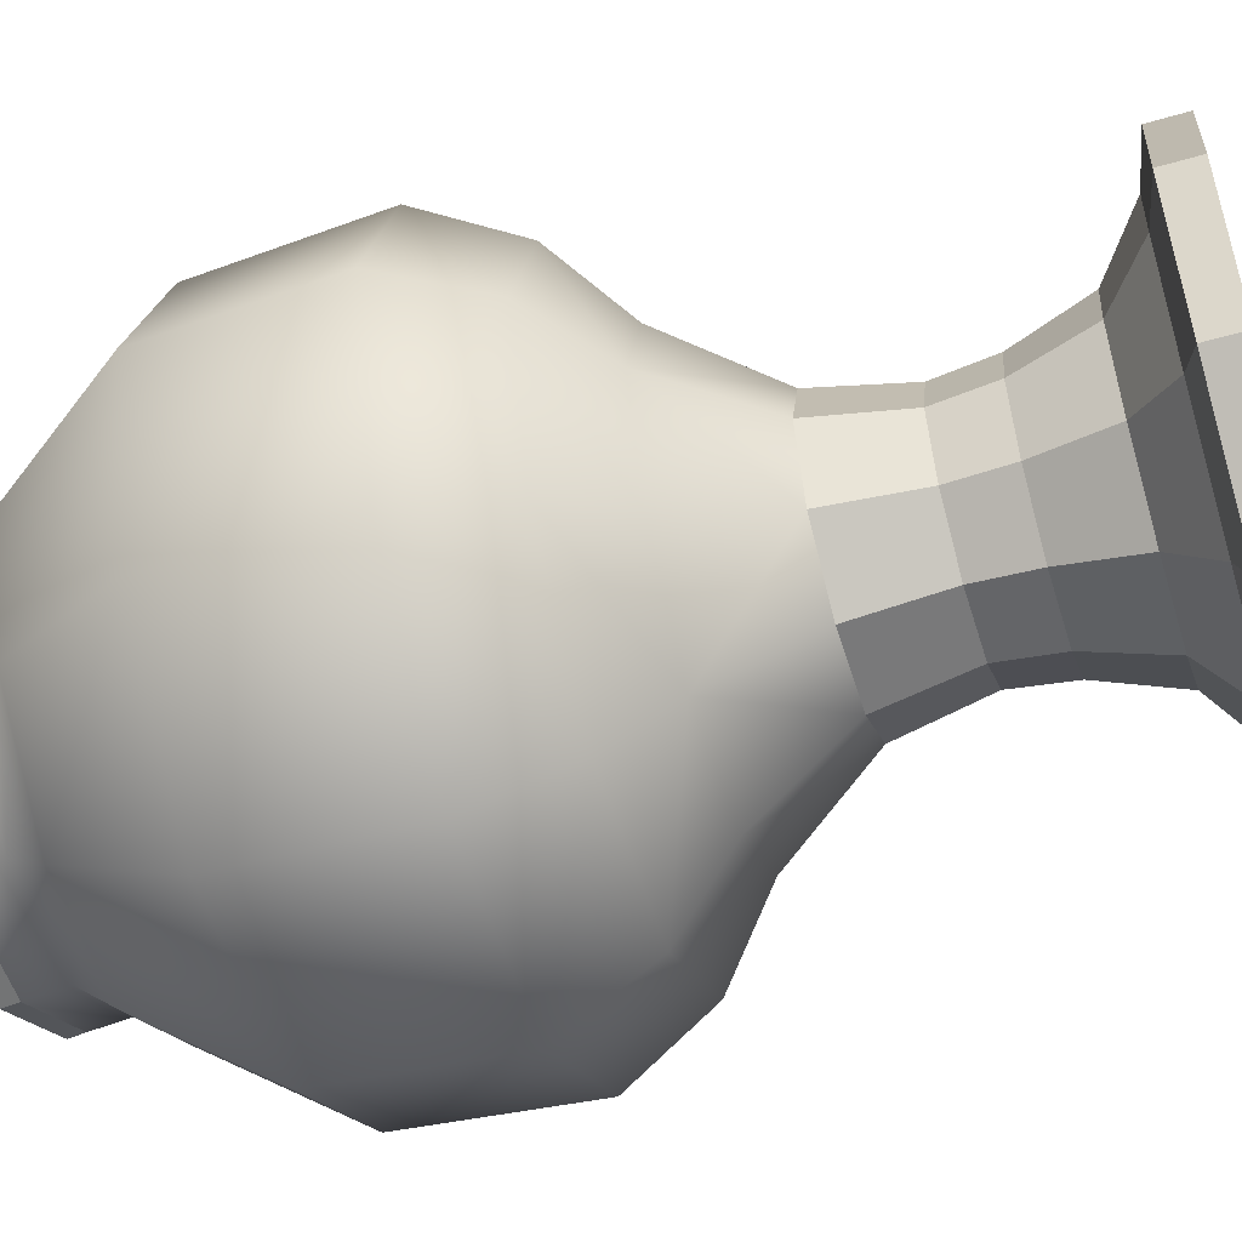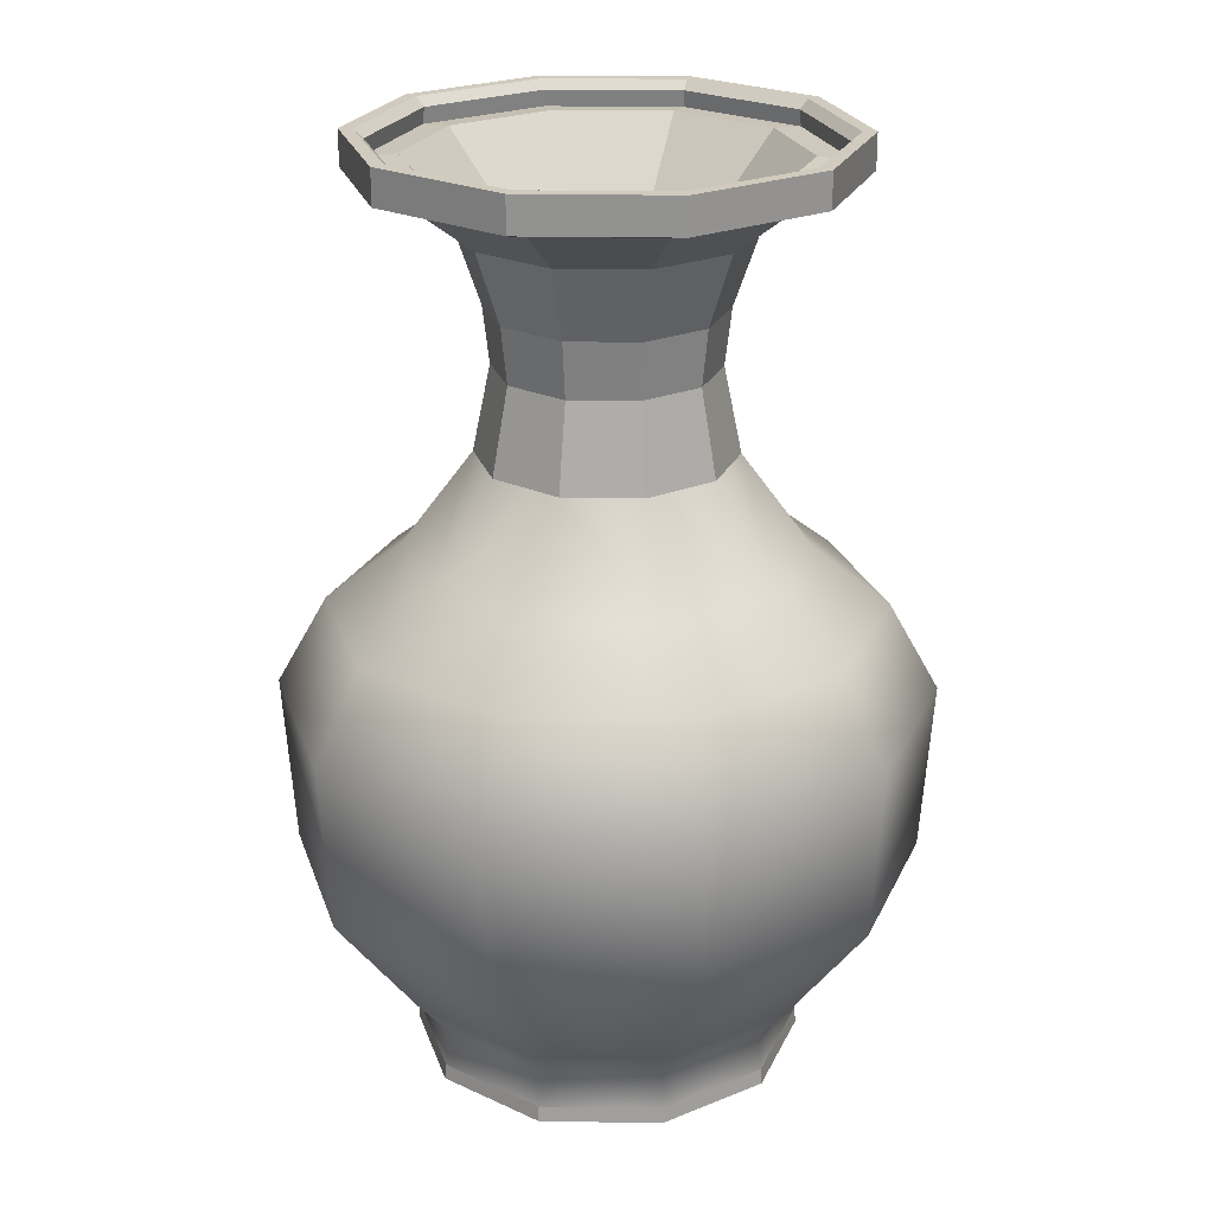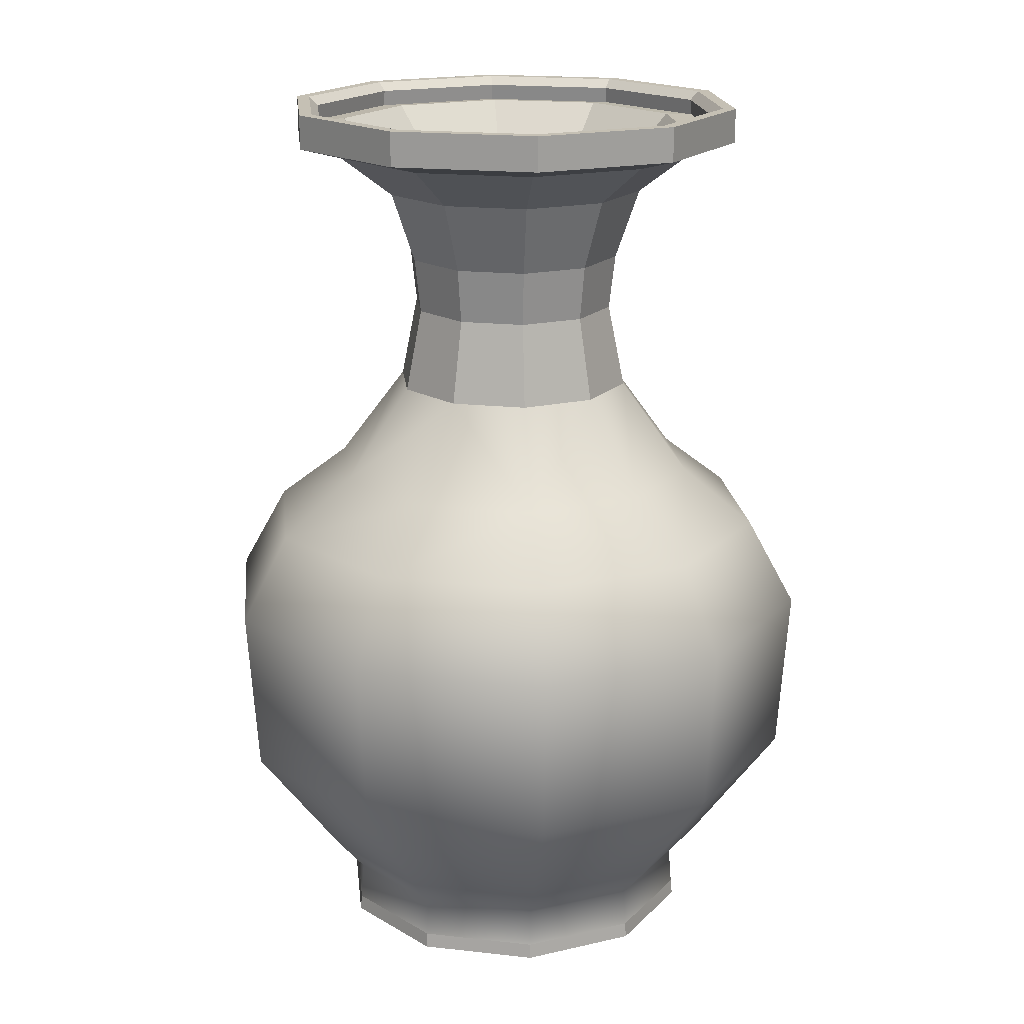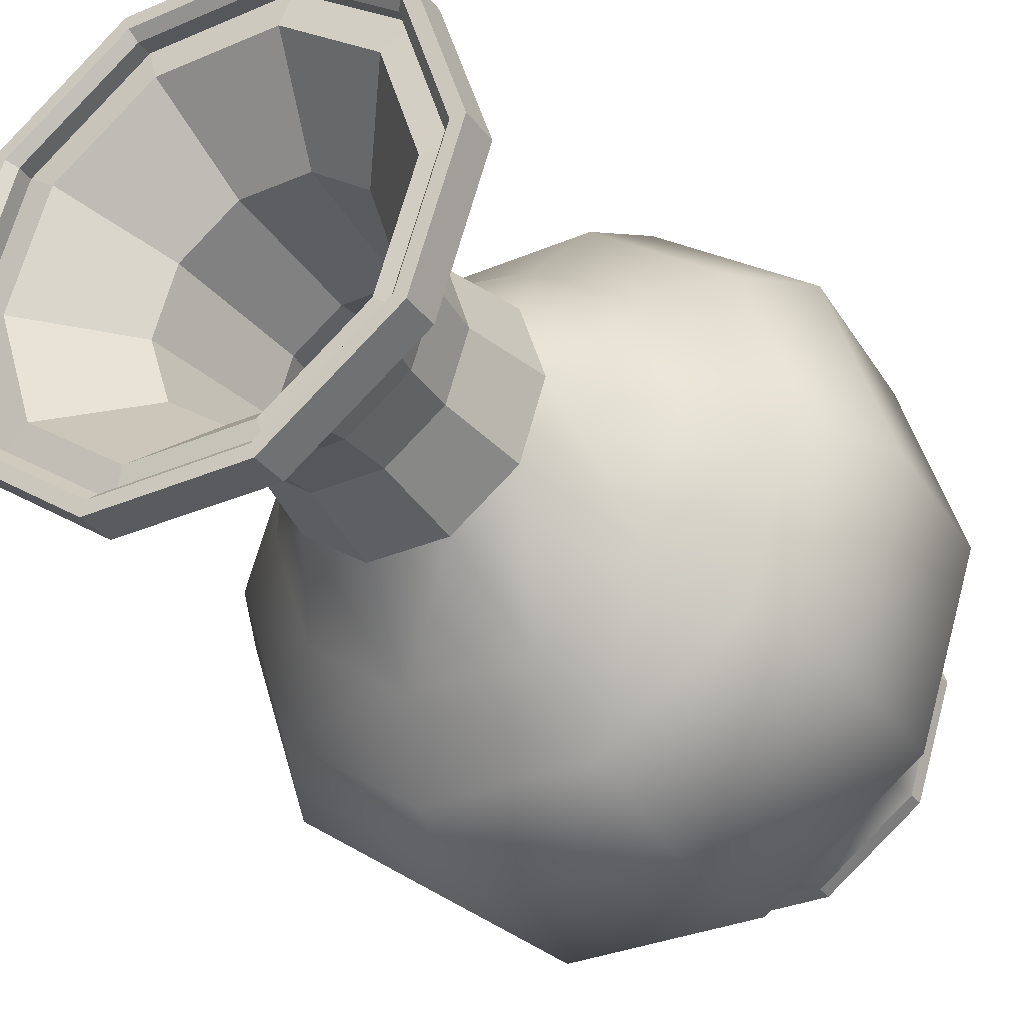
<metadata>
{"format":"obj","ext":"obj","renderer":"f3d","projection":"perspective","resolution":1024,"background":"white","views":[{"elev":-54.2,"azim":107.1,"up":"+Z"},{"elev":23.5,"azim":37.8,"up":"+Y"},{"elev":18.4,"azim":156.0,"up":"+Y"},{"elev":-32.1,"azim":-149.1,"up":"+Z"}]}
</metadata>
<code>
g default
v 6.194 1.778 -0.03715
v 6.85 2.953 -0.03715
v 5.65 2.953 -3.753
v 5.119 1.778 -3.365
v 2.508 2.953 -6.05
v 2.305 1.778 -5.423
v -1.376 2.953 -6.05
v -1.174 1.778 -5.423
v -4.519 2.953 -3.753
v -3.988 1.778 -3.365
v -5.063 1.778 -0.03715
v -5.719 2.953 -0.03715
v -4.519 2.953 3.679
v -3.988 1.778 3.291
v -1.376 2.953 5.975
v -1.174 1.778 5.348
v 2.508 2.953 5.975
v 2.305 1.778 5.348
v 5.65 2.953 3.679
v 5.119 1.778 3.291
v 10.93 11.77 -0.03715
v 8.954 11.77 -6.168
v 9.029 8.953 -6.223
v 11.03 8.953 -0.03715
v 3.77 11.77 -9.958
v 3.798 8.953 -10.05
v -2.639 11.77 -9.958
v -2.667 8.953 -10.05
v -7.823 11.77 -6.168
v -7.898 8.953 -6.223
v -9.803 11.77 -0.03715
v -9.896 8.953 -0.03715
v -7.823 11.77 6.094
v -7.898 8.953 6.149
v -2.639 11.77 9.883
v -2.667 8.953 9.972
v 3.77 11.77 9.883
v 3.798 8.953 9.972
v 8.954 11.77 6.094
v 9.029 8.953 6.149
v 9.536 5.811 -0.03715
v 7.823 5.811 -5.341
v 3.337 5.811 -8.619
v -2.206 5.811 -8.619
v -6.691 5.811 -5.341
v -8.405 5.811 -0.03715
v -6.691 5.811 5.267
v -2.206 5.811 8.545
v 3.337 5.811 8.545
v 7.823 5.811 5.267
v 3.051 23.09 -1.854
v 3.637 23.09 -0.03715
v 4.261 27.66 -0.03715
v 3.555 27.66 -2.222
v 1.515 23.09 -2.976
v 1.707 27.66 -3.572
v -0.5763 27.66 -3.572
v -0.3837 23.09 -2.976
v -2.424 27.66 -2.222
v -1.92 23.09 -1.854
v -3.13 27.66 -0.03715
v -2.506 23.09 -0.03715
v -2.424 27.66 2.148
v -1.92 23.09 1.779
v -0.5763 27.66 3.498
v -0.3837 23.09 2.902
v 1.707 27.66 3.498
v 1.515 23.09 2.902
v 3.555 27.66 2.148
v 3.051 23.09 1.779
v 6.17 0.9981 -0.03715
v 5.099 0.9981 -3.351
v 2.297 0.9981 -5.399
v -1.166 0.9981 -5.399
v -3.968 0.9981 -3.351
v -5.039 0.9981 -0.03715
v -3.968 0.9981 3.277
v -1.166 0.9981 5.325
v 2.297 0.9981 5.325
v 5.099 0.9981 3.277
v 5.645 30.47 -3.75
v 6.845 30.47 -0.03715
v 2.506 30.47 -6.045
v -1.375 30.47 -6.045
v -4.514 30.47 -3.75
v -5.714 30.47 -0.03715
v -4.514 30.47 3.676
v -1.375 30.47 5.97
v 2.506 30.47 5.97
v 5.645 30.47 3.676
v 8.989 15.44 -0.03715
v 7.381 15.44 -5.018
v 3.169 15.44 -8.097
v -2.038 15.44 -8.097
v -6.249 15.44 -5.018
v -7.858 15.44 -0.03715
v -6.249 15.44 4.944
v -2.038 15.44 8.022
v 3.169 15.44 8.022
v 7.381 15.44 4.944
v 4.51 19.93 -0.03715
v 3.757 19.93 -2.37
v 1.784 19.93 -3.811
v -0.6533 19.93 -3.811
v -2.626 19.93 -2.37
v -3.379 19.93 -0.03715
v -2.626 19.93 2.295
v -0.6533 19.93 3.737
v 1.784 19.93 3.737
v 3.757 19.93 2.295
v 7.917 30.37 -0.03715
v 6.513 30.37 -4.384
v 2.837 30.37 -7.07
v -1.706 30.37 -7.07
v -5.382 30.37 -4.384
v -6.786 30.37 -0.03715
v -5.382 30.37 4.31
v -1.706 30.37 6.996
v 2.837 30.37 6.996
v 6.513 30.37 4.31
v -4.933 0.5842 -0.03715
v -3.883 0.5842 -3.288
v 6.064 0.5842 -0.03715
v -3.883 0.5842 3.214
v -1.133 0.5842 -5.297
v 2.265 0.5842 -5.297
v 5.014 0.5842 -3.288
v 5.014 0.5842 3.214
v 2.265 0.5842 5.223
v -1.133 0.5842 5.223
v 9.643 15.91 -0.03715
v 11.3 12.95 -0.03715
v 9.253 12.95 -6.386
v 7.909 15.91 -5.404
v 3.884 12.95 -10.31
v 3.371 15.91 -8.722
v -2.753 12.95 -10.31
v -2.239 15.91 -8.722
v -8.121 12.95 -6.386
v -6.778 15.91 -5.404
v -10.17 12.95 -0.03715
v -8.511 15.91 -0.03715
v -8.121 12.95 6.312
v -6.778 15.91 5.33
v -2.753 12.95 10.24
v -2.239 15.91 8.647
v 3.884 12.95 10.24
v 3.371 15.91 8.647
v 9.253 12.95 6.312
v 7.909 15.91 5.33
v 10.91 7.217 -0.03715
v 8.934 7.217 -6.153
v 3.762 7.217 -9.933
v -2.631 7.217 -9.933
v -7.803 7.217 -6.153
v -9.778 7.217 -0.03715
v -7.803 7.217 6.079
v -2.631 7.217 9.859
v 3.762 7.217 9.859
v 8.934 7.217 6.079
v 7.891 3.155 -0.03715
v 6.492 3.155 -4.369
v 2.829 3.155 -7.045
v -1.698 3.155 -7.045
v -5.361 3.155 -4.369
v -6.76 3.155 -0.03715
v -5.361 3.155 4.294
v -1.698 3.155 6.971
v 2.829 3.155 6.971
v 6.492 3.155 4.294
v 7.019 0.6865 -0.03715
v 7.068 0.1587 -0.03715
v 5.826 0.1587 -3.882
v 5.787 0.6865 -3.853
v 5.787 0.6865 3.779
v 5.826 0.1587 3.808
v 2.56 0.6865 6.137
v 2.575 0.1587 6.184
v -1.429 0.6865 6.137
v -1.444 0.1587 6.184
v -4.656 0.6865 3.779
v -4.695 0.1587 3.808
v -5.888 0.6865 -0.03715
v -5.937 0.1587 -0.03715
v -4.695 0.1587 -3.882
v -4.656 0.6865 -3.853
v -1.429 0.6865 -6.212
v -1.444 0.1587 -6.259
v 2.56 0.6865 -6.212
v 2.575 0.1587 -6.259
v 5.7 1.983 -3.79
v 6.912 1.983 -0.03715
v 2.527 1.983 -6.109
v -1.396 1.983 -6.109
v -4.569 1.983 -3.79
v -5.781 1.983 -0.03715
v -4.569 1.983 3.715
v -1.396 1.983 6.035
v 2.527 1.983 6.035
v 5.7 1.983 3.715
v 8.618 30.04 -0.03715
v 8.339 29.96 -0.03715
v 6.855 29.96 -4.634
v 7.08 30.04 -4.798
v 2.968 29.96 -7.475
v 3.054 30.04 -7.741
v -1.837 29.96 -7.475
v -1.923 30.04 -7.741
v -5.724 29.96 -4.634
v -5.949 30.04 -4.798
v -7.208 29.96 -0.03715
v -7.487 30.04 -0.03715
v -5.724 29.96 4.56
v -5.949 30.04 4.724
v -1.837 29.96 7.4
v -1.923 30.04 7.667
v 2.968 29.96 7.4
v 3.054 30.04 7.667
v 6.855 29.96 4.56
v 7.08 30.04 4.724
v 2.324 0.1587 5.408
v 2.505 0.1587 5.967
v -1.374 0.1587 5.967
v -1.193 0.1587 5.408
v -4.512 0.1587 3.674
v -4.039 0.1587 3.328
v -5.71 0.1587 -0.03715
v -5.126 0.1587 -0.03715
v -4.039 0.1587 -3.403
v -4.512 0.1587 -3.748
v -1.374 0.1587 -6.041
v -1.193 0.1587 -5.483
v 2.324 0.1587 -5.483
v 2.505 0.1587 -6.041
v 5.643 0.1587 -3.748
v 5.17 0.1587 -3.403
v 6.257 0.1587 -0.03715
v 6.841 0.1587 -0.03715
v 5.17 0.1587 3.328
v 5.643 0.1587 3.674
v 4.412 25.78 -0.03715
v 4.195 23.89 -0.03715
v 3.502 23.89 -2.183
v 3.677 25.78 -2.312
v 1.687 23.89 -3.51
v 1.754 25.78 -3.717
v -0.556 23.89 -3.51
v -0.623 25.78 -3.717
v -2.371 23.89 -2.183
v -2.546 25.78 -2.312
v -3.064 23.89 -0.03715
v -3.281 25.78 -0.03715
v -2.371 23.89 2.109
v -2.546 25.78 2.237
v -0.556 23.89 3.435
v -0.623 25.78 3.643
v 1.687 23.89 3.435
v 1.754 25.78 3.643
v 3.502 23.89 2.109
v 3.677 25.78 2.237
v 5.863 29.63 -3.909
v 7.113 29.63 -0.03715
v 5.25 28.21 -0.03715
v 4.355 28.21 -2.807
v 2.589 29.63 -6.301
v 2.013 28.21 -4.519
v -0.8819 28.21 -4.519
v -1.458 29.63 -6.301
v -3.224 28.21 -2.807
v -4.731 29.63 -3.909
v -4.119 28.21 -0.03715
v -5.982 29.63 -0.03715
v -4.731 29.63 3.834
v -3.224 28.21 2.733
v -0.8819 28.21 4.444
v -1.458 29.63 6.227
v 2.013 28.21 4.444
v 2.589 29.63 6.227
v 4.355 28.21 2.733
v 5.863 29.63 3.834
v 7.08 30.69 -4.798
v 7.08 31.22 -4.798
v 8.618 31.22 -0.03715
v 8.618 30.69 -0.03715
v 3.054 31.22 -7.741
v 3.054 30.69 -7.741
v -1.923 30.69 -7.741
v -1.923 31.22 -7.741
v -5.949 30.69 -4.798
v -5.949 31.22 -4.798
v -7.487 30.69 -0.03715
v -7.487 31.22 -0.03715
v -5.949 30.69 4.724
v -5.949 31.22 4.724
v -1.923 30.69 7.667
v -1.923 31.22 7.667
v 3.054 30.69 7.667
v 3.054 31.22 7.667
v 7.08 30.69 4.724
v 7.08 31.22 4.724
v 4.779 21 -0.03715
v 3.975 21 -2.529
v 1.868 21 -4.069
v -0.7365 21 -4.069
v -2.843 21 -2.529
v -3.648 21 -0.03715
v -2.843 21 2.454
v -0.7365 21 3.994
v 1.868 21 3.994
v 3.975 21 2.454
v 7.157 17.83 -0.03715
v 5.898 17.83 -3.935
v 2.602 17.83 -6.344
v -1.471 17.83 -6.344
v -4.767 17.83 -3.935
v -6.026 17.83 -0.03715
v -4.767 17.83 3.86
v -1.471 17.83 6.269
v 2.602 17.83 6.269
v 5.898 17.83 3.86
v 6.462 30.92 -4.347
v 7.854 30.92 -0.03715
v 2.818 30.92 -7.01
v -1.687 30.92 -7.01
v -5.331 30.92 -4.347
v -6.723 30.92 -0.03715
v -5.331 30.92 4.272
v -1.687 30.92 6.936
v 2.818 30.92 6.936
v 6.462 30.92 4.272
v 8.165 31.22 -0.03715
v 6.714 31.22 -4.531
v 2.914 31.22 -7.308
v -1.783 31.22 -7.308
v -5.583 31.22 -4.531
v -7.034 31.22 -0.03715
v -5.583 31.22 4.456
v -1.783 31.22 7.234
v 2.914 31.22 7.234
v 6.714 31.22 4.456
g polySurface2 HSM0041:Base_Low
f 1 2 3 4
f 4 3 5 6
f 6 5 7 8
f 8 7 9 10
f 11 10 9 12
f 12 13 14 11
f 14 13 15 16
f 17 18 16 15
f 17 19 20 18
f 1 20 19 2
f 21 22 23 24
f 23 22 25 26
f 25 27 28 26
f 27 29 30 28
f 31 32 30 29
f 33 34 32 31
f 34 33 35 36
f 37 38 36 35
f 39 40 38 37
f 21 24 40 39
f 2 41 42 3
f 42 43 5 3
f 5 43 44 7
f 7 44 45 9
f 9 45 46 12
f 46 47 13 12
f 48 15 13 47
f 49 17 15 48
f 49 50 19 17
f 19 50 41 2
f 23 42 41 24
f 23 26 43 42
f 28 44 43 26
f 30 45 44 28
f 46 45 30 32
f 47 46 32 34
f 47 34 36 48
f 38 49 48 36
f 49 38 40 50
f 40 24 41 50
f 51 52 53 54
f 55 51 54 56
f 57 58 55 56
f 58 57 59 60
f 61 62 60 59
f 63 64 62 61
f 64 63 65 66
f 67 68 66 65
f 69 70 68 67
f 70 69 53 52
f 71 1 4 72
f 6 73 72 4
f 8 74 73 6
f 75 74 8 10
f 75 10 11 76
f 76 11 14 77
f 78 77 14 16
f 18 79 78 16
f 20 80 79 18
f 20 1 71 80
f 81 54 53 82
f 54 81 83 56
f 56 83 84 57
f 57 84 85 59
f 61 59 85 86
f 61 86 87 63
f 63 87 88 65
f 65 88 89 67
f 67 89 90 69
f 90 82 53 69
f 22 21 91 92
f 22 92 93 25
f 93 94 27 25
f 27 94 95 29
f 96 31 29 95
f 33 31 96 97
f 35 33 97 98
f 37 35 98 99
f 37 99 100 39
f 91 21 39 100
f 101 102 92 91
f 103 93 92 102
f 93 103 104 94
f 94 104 105 95
f 106 96 95 105
f 107 97 96 106
f 97 107 108 98
f 98 108 109 99
f 100 99 109 110
f 101 91 100 110
f 101 52 51 102
f 102 51 55 103
f 58 104 103 55
f 60 105 104 58
f 105 60 62 106
f 106 62 64 107
f 66 108 107 64
f 68 109 108 66
f 109 68 70 110
f 110 70 52 101
f 82 111 112 81
f 81 112 113 83
f 114 84 83 113
f 84 114 115 85
f 85 115 116 86
f 86 116 117 87
f 118 88 87 117
f 88 118 119 89
f 89 119 120 90
f 111 82 90 120
f 121 122 123 124
f 123 122 125 126
f 126 127 123
f 123 128 129 124
f 124 129 130
f 131 132 133 134
f 134 133 135 136
f 137 138 136 135
f 138 137 139 140
f 140 139 141 142
f 143 144 142 141
f 145 146 144 143
f 146 145 147 148
f 148 147 149 150
f 149 132 131 150
f 132 151 152 133
f 133 152 153 135
f 154 137 135 153
f 137 154 155 139
f 155 156 141 139
f 156 157 143 141
f 157 158 145 143
f 159 147 145 158
f 159 160 149 147
f 149 160 151 132
f 151 161 162 152
f 163 153 152 162
f 163 164 154 153
f 154 164 165 155
f 155 165 166 156
f 166 167 157 156
f 158 157 167 168
f 168 169 159 158
f 159 169 170 160
f 170 161 151 160
f 171 172 173 174
f 171 175 176 172
f 177 178 176 175
f 179 180 178 177
f 179 181 182 180
f 181 183 184 182
f 185 184 183 186
f 185 186 187 188
f 188 187 189 190
f 189 174 173 190
f 191 162 161 192
f 162 191 193 163
f 163 193 194 164
f 195 165 164 194
f 196 166 165 195
f 166 196 197 167
f 168 167 197 198
f 169 168 198 199
f 200 170 169 199
f 200 192 161 170
f 201 202 203 204
f 204 203 205 206
f 206 205 207 208
f 208 207 209 210
f 209 211 212 210
f 212 211 213 214
f 213 215 216 214
f 216 215 217 218
f 217 219 220 218
f 201 220 219 202
f 221 222 223 224
f 223 225 226 224
f 227 228 226 225
f 229 228 227 230
f 230 231 232 229
f 233 232 231 234
f 233 234 235 236
f 237 236 235 238
f 239 237 238 240
f 221 239 240 222
f 130 129 221 224
f 224 226 124 130
f 124 226 228 121
f 229 122 121 228
f 229 232 125 122
f 125 232 233 126
f 127 126 233 236
f 236 237 123 127
f 123 237 239 128
f 128 239 221 129
f 222 178 180 223
f 225 223 180 182
f 225 182 184 227
f 185 230 227 184
f 185 188 231 230
f 190 234 231 188
f 190 173 235 234
f 238 235 173 172
f 172 176 240 238
f 240 176 178 222
f 241 242 243 244
f 243 245 246 244
f 247 248 246 245
f 249 250 248 247
f 251 252 250 249
f 253 254 252 251
f 253 255 256 254
f 257 258 256 255
f 259 260 258 257
f 241 260 259 242
f 171 174 191 192
f 193 191 174 189
f 193 189 187 194
f 194 187 186 195
f 196 195 186 183
f 183 181 197 196
f 197 181 179 198
f 177 199 198 179
f 177 175 200 199
f 200 175 171 192
f 261 262 263 264
f 265 261 264 266
f 266 267 268 265
f 267 269 270 268
f 269 271 272 270
f 273 272 271 274
f 274 275 276 273
f 276 275 277 278
f 277 279 280 278
f 279 263 262 280
f 281 282 283 284
f 204 281 284 201
f 285 282 281 286
f 281 204 206 286
f 285 286 287 288
f 206 208 287 286
f 288 287 289 290
f 289 287 208 210
f 290 289 291 292
f 289 210 212 291
f 293 294 292 291
f 293 291 212 214
f 295 296 294 293
f 293 214 216 295
f 295 297 298 296
f 295 216 218 297
f 297 299 300 298
f 218 220 299 297
f 283 300 299 284
f 201 284 299 220
f 243 242 301 302
f 243 302 303 245
f 247 245 303 304
f 305 249 247 304
f 249 305 306 251
f 306 307 253 251
f 255 253 307 308
f 255 308 309 257
f 259 257 309 310
f 259 310 301 242
f 244 264 263 241
f 266 264 244 246
f 248 267 266 246
f 250 269 267 248
f 269 250 252 271
f 254 274 271 252
f 275 274 254 256
f 275 256 258 277
f 277 258 260 279
f 263 279 260 241
f 302 301 311 312
f 313 303 302 312
f 304 303 313 314
f 305 304 314 315
f 306 305 315 316
f 306 316 317 307
f 318 308 307 317
f 309 308 318 319
f 310 320 311 301
f 321 112 111 322
f 112 321 323 113
f 324 114 113 323
f 114 324 325 115
f 326 116 115 325
f 327 117 116 326
f 117 327 328 118
f 118 328 329 119
f 330 120 119 329
f 111 120 330 322
f 331 332 321 322
f 321 332 333 323
f 324 323 333 334
f 334 335 325 324
f 335 336 326 325
f 336 337 327 326
f 337 338 328 327
f 338 339 329 328
f 339 340 330 329
f 331 322 330 340
f 332 331 283 282
f 285 333 332 282
f 288 334 333 285
f 334 288 290 335
f 335 290 292 336
f 292 294 337 336
f 337 294 296 338
f 338 296 298 339
f 339 298 300 340
f 340 300 283 331
f 320 310 309 319
f 202 262 261 203
f 265 205 203 261
f 265 268 207 205
f 268 270 209 207
f 270 272 211 209
f 272 273 213 211
f 276 215 213 273
f 215 276 278 217
f 280 219 217 278
f 219 280 262 202
f 312 311 131 134
f 313 312 134 136
f 138 314 313 136
f 138 140 315 314
f 142 316 315 140
f 142 144 317 316
f 146 318 317 144
f 146 148 319 318
f 150 320 319 148
f 150 131 311 320

</code>
